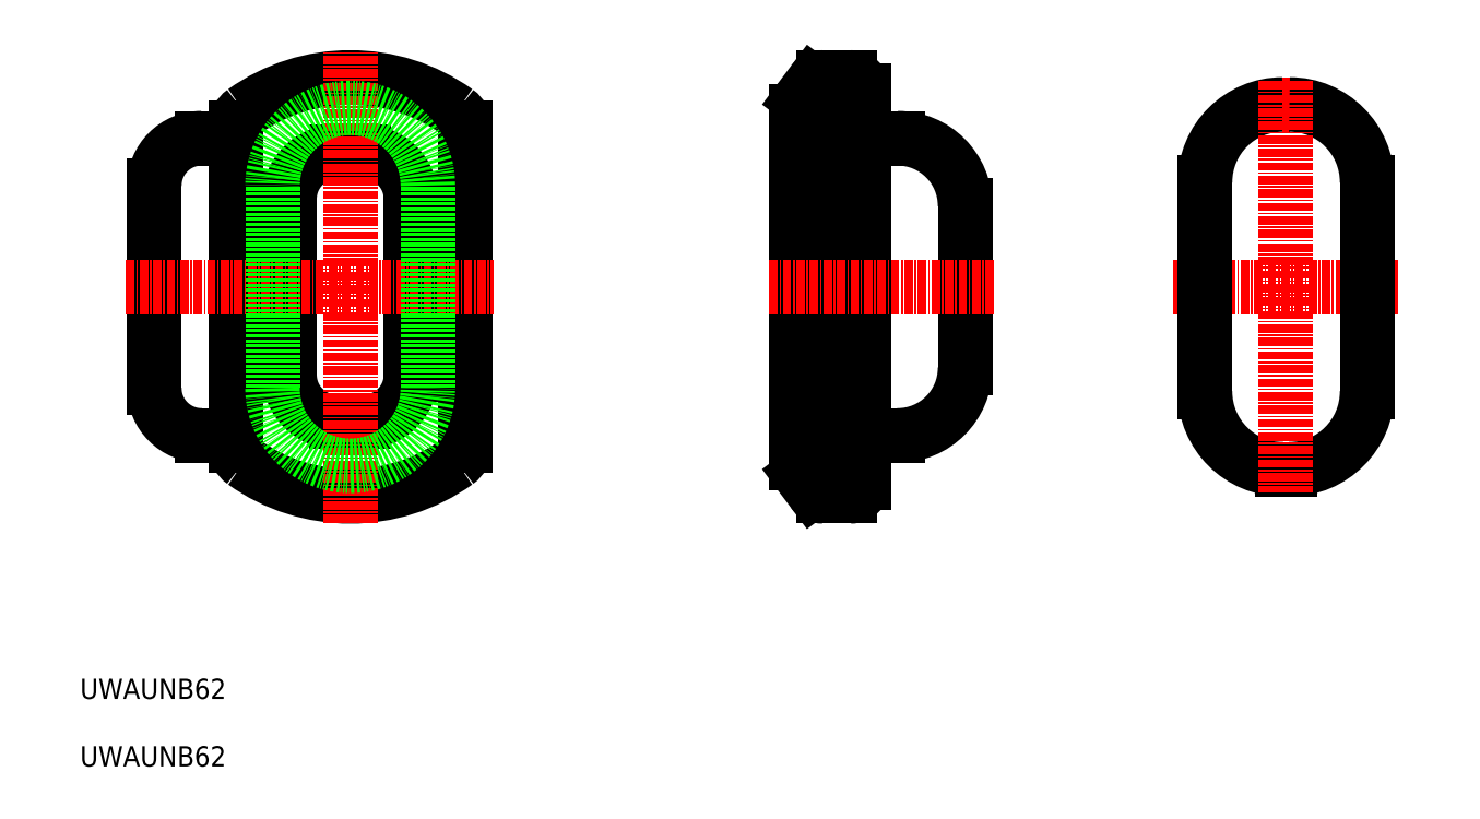
<metadata>
{"format":"dxf","ext":"dxf","renderer":"ezdxf+matplotlib","layout":"modelspace","background":"white","min_lineweight":24,"dpi":150}
</metadata>
<code>
0
SECTION
2
ENTITIES
0
TEXT
8
0
10
10
20
10
30
0
40
3
1
UWAUNB62
0
TEXT
8
0
10
10
20
20
30
0
40
3
1
UWAUNB62
0
LINE
8
0
10
48
20
101
30
0
11
52
21
101
31
0
0
LINE
8
0
10
48
20
61
30
0
11
52
21
61
31
0
0
LINE
8
0
10
41
20
68
30
0
11
41
21
94
31
0
0
LINE
8
0
10
59
20
68
30
0
11
59
21
94
31
0
0
LINE
8
0
10
21
20
66
30
0
11
21
21
96
31
0
0
LINE
8
0
10
28
20
103
30
0
11
33
21
103
31
0
0
LINE
8
0
10
28
20
59
30
0
11
33
21
59
31
0
0
ARC
8
0
10
28
20
96
30
0
40
7
50
90
51
180
0
ARC
8
0
10
28
20
66
30
0
40
7
50
180
51
270
0
ARC
8
0
10
48
20
68
30
0
40
7
50
180
51
270
0
ARC
8
0
10
52
20
68
30
0
40
7
50
270
51
0
0
ARC
8
0
10
48
20
94
30
0
40
7
50
90
51
180
0
ARC
8
0
10
52
20
94
30
0
40
7
50
0
51
90
0
LINE
8
0
10
126
20
103
30
0
11
131
21
103
31
0
0
LINE
8
0
10
126
20
59
30
0
11
131
21
59
31
0
0
LINE
8
0
10
141
20
93
30
0
11
141
21
69
31
0
0
ARC
8
0
10
131
20
69
30
0
40
10
50
270
51
0
0
ARC
8
0
10
131
20
93
30
0
40
10
50
0
51
90
0
ARC
8
0
10
36
20
104.5
30
0
40
3
50
125.5
51
180
0
ARC
8
0
10
50
20
84.92
30
0
40
27.08
50
54.46
51
125.5
0
ARC
8
0
10
64
20
104.5
30
0
40
3
50
0
51
54.46
0
ARC
8
0
10
64
20
57.49
30
0
40
3
50
305.5
51
0
0
ARC
8
0
10
50
20
77.08
30
0
40
27.08
50
234.5
51
305.5
0
ARC
8
0
10
36
20
57.49
30
0
40
3
50
180
51
234.5
0
LINE
8
0
10
33
20
57.49
30
0
11
33
21
104.5
31
0
0
LINE
8
0
10
67
20
104.5
30
0
11
67
21
57.49
31
0
0
LINE
8
0
10
123
20
112
30
0
11
124
21
112
31
0
0
LINE
8
0
10
118.4
20
111.2
30
0
11
116.6
21
108.8
31
0
0
LINE
8
0
10
120
20
107.3
30
0
11
123
21
107.3
31
0
0
ARC
8
0
10
120
20
110
30
0
40
2
50
90
51
143.1
0
ARC
8
0
10
124
20
110
30
0
40
2
50
0
51
90
0
ARC
8
0
10
119
20
107
30
0
40
3
50
143.1
51
180
0
LINE
8
0
10
118.4
20
50.8
30
0
11
116.6
21
53.2
31
0
0
LINE
8
0
10
123
20
50
30
0
11
124
21
50
31
0
0
LINE
8
0
10
120
20
54.7
30
0
11
123
21
54.7
31
0
0
ARC
8
0
10
119
20
55
30
0
40
3
50
180
51
216.9
0
ARC
8
0
10
124
20
52
30
0
40
2
50
270
51
0
0
ARC
8
0
10
120
20
52
30
0
40
2
50
216.9
51
270
0
LINE
8
0
10
116
20
55
30
0
11
116
21
107
31
0
0
LINE
8
0
10
126
20
110
30
0
11
126
21
52
31
0
0
LINE
8
0
10
120
20
112
30
0
11
120
21
50
31
0
0
LINE
8
0
10
123
20
112
30
0
11
123
21
50
31
0
0
LINE
8
CENTER
10
16.82
20
81
30
0
11
71.18
21
81
31
0
0
LINE
8
CENTER
10
50
20
46
30
0
11
50
21
116
31
0
0
LINE
8
CENTER
10
112
20
81
30
0
11
145.4
21
81
31
0
0
LINE
8
CENTER
10
171.8
20
81
30
0
11
205.2
21
81
31
0
0
ARC
8
0
10
50
20
66
30
0
40
11.5
50
270
51
0
0
LINE
8
0
10
61.5
20
66
30
0
11
61.5
21
96
31
0
0
ARC
8
0
10
50
20
66
30
0
40
11.5
50
180
51
270
0
LINE
8
0
10
38.5
20
66
30
0
11
38.5
21
96
31
0
0
ARC
8
0
10
50
20
96
30
0
40
11.5
50
90
51
180
0
ARC
8
0
10
50
20
96
30
0
40
11.5
50
0
51
90
0
ARC
8
0
10
188
20
96.5
30
0
40
11.5
50
90
51
180
0
LINE
8
CENTER
10
189
20
108
30
0
11
188
21
108
31
0
0
ARC
8
0
10
189
20
96.5
30
0
40
11.5
50
0
51
90
0
LINE
8
0
10
200.5
20
65.5
30
0
11
200.5
21
96.5
31
0
0
ARC
8
0
10
189
20
65.5
30
0
40
11.5
50
270
51
0
0
LINE
8
0
10
188
20
54
30
0
11
189
21
54
31
0
0
LINE
8
0
10
176.5
20
65.5
30
0
11
176.5
21
96.5
31
0
0
ARC
8
0
10
188
20
65.5
30
0
40
11.5
50
180
51
270
0
LINE
8
CENTER
10
188.5
20
111.5
30
0
11
188.5
21
50.55
31
0
0
ENDSEC
0
EOF

</code>
